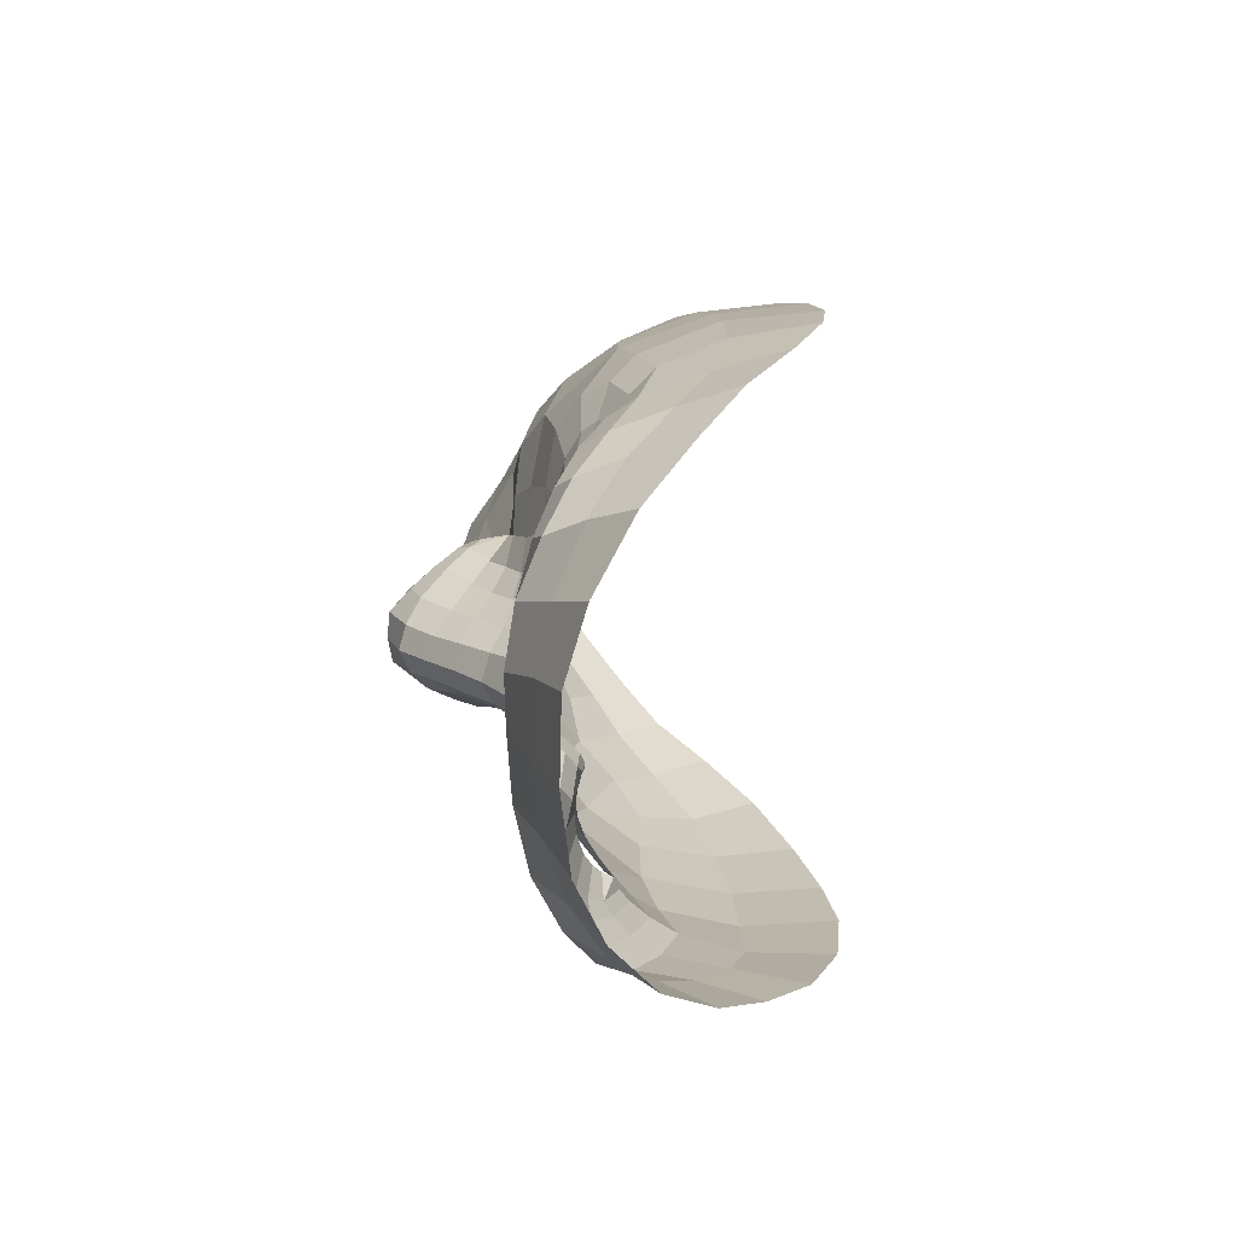
<metadata>
{"format":"obj","ext":"obj","renderer":"f3d","projection":"perspective","resolution":1024,"background":"white","views":[{"elev":-79.5,"azim":-90.7,"up":"+Y"}]}
</metadata>
<code>
o face_face.002
v 0.5083 0.5111 -0.03984
v 0.5135 0.4518 -0.0613
v 0.5107 0.4727 -0.03524
v 0.5074 0.3996 -0.04181
v 0.515 0.4348 -0.06373
v 0.5163 0.4143 -0.05723
v 0.5191 0.3665 -0.02089
v 0.4346 0.3607 0.0185
v 0.5219 0.3266 -0.00896
v 0.5237 0.305 -0.008421
v 0.5286 0.2361 0.01287
v 0.508 0.5154 -0.03917
v 0.5075 0.5198 -0.03594
v 0.5072 0.5226 -0.03142
v 0.5051 0.5581 -0.02873
v 0.5049 0.5633 -0.03118
v 0.5043 0.5702 -0.03401
v 0.5036 0.5782 -0.03268
v 0.5003 0.5898 -0.02273
v 0.5124 0.4617 -0.05627
v 0.502 0.4619 -0.04182
v 0.3959 0.3018 0.07683
v 0.4647 0.3763 0.007491
v 0.4527 0.3774 0.007533
v 0.4417 0.3755 0.01011
v 0.4281 0.3661 0.01912
v 0.4758 0.3716 0.009694
v 0.4557 0.3249 0.005998
v 0.4684 0.3284 0.007152
v 0.4429 0.3263 0.008648
v 0.4336 0.3326 0.01243
v 0.417 0.3756 0.02328
v 0.4544 0.6089 -0.01484
v 0.431 0.3565 0.02224
v 0.3844 0.3702 0.07274
v 0.4058 0.3636 0.03531
v 0.4558 0.4415 -0.01106
v 0.4937 0.5071 -0.03881
v 0.4943 0.5183 -0.03499
v 0.4784 0.5128 -0.03347
v 0.4683 0.5207 -0.02623
v 0.4827 0.5206 -0.03122
v 0.4737 0.5252 -0.02424
v 0.4512 0.5521 -0.0119
v 0.5042 0.4505 -0.06067
v 0.504 0.4342 -0.06284
v 0.4198 0.3135 0.01742
v 0.4815 0.4024 -0.007125
v 0.4784 0.4488 -0.03431
v 0.4777 0.4409 -0.03033
v 0.4214 0.4385 0.00122
v 0.5059 0.4153 -0.05443
v 0.4506 0.2932 0.001318
v 0.4334 0.2996 0.008633
v 0.4121 0.2724 0.05865
v 0.4995 0.3125 -0.00662
v 0.479 0.3366 0.0106
v 0.4449 0.5341 -0.008808
v 0.3837 0.5307 0.08414
v 0.4861 0.4589 -0.03027
v 0.4943 0.4648 -0.03166
v 0.4577 0.5388 -0.009783
v 0.461 0.5386 -0.01256
v 0.4286 0.2897 0.01522
v 0.4772 0.4577 -0.02888
v 0.472 0.2958 -0.00381
v 0.472 0.2826 -0.004531
v 0.4635 0.2369 0.0222
v 0.4204 0.2853 0.03442
v 0.4684 0.2637 0.008867
v 0.4138 0.3084 0.02793
v 0.405 0.3092 0.05157
v 0.4936 0.5131 -0.03825
v 0.4804 0.5171 -0.03301
v 0.4708 0.523 -0.02626
v 0.4884 0.4628 -0.02806
v 0.4594 0.5387 -0.01121
v 0.4634 0.5461 -0.01774
v 0.4626 0.5384 -0.01279
v 0.492 0.4512 -0.04499
v 0.476 0.5261 -0.02271
v 0.4846 0.5224 -0.02728
v 0.4951 0.5212 -0.03078
v 0.4848 0.5868 -0.02311
v 0.4881 0.574 -0.03266
v 0.4896 0.5662 -0.03353
v 0.4912 0.5596 -0.03044
v 0.4928 0.5551 -0.02805
v 0.4747 0.5481 -0.0206
v 0.4722 0.5497 -0.02283
v 0.469 0.5527 -0.02506
v 0.4663 0.5566 -0.02364
v 0.4607 0.5026 -0.02142
v 0.375 0.4465 0.109
v 0.5116 0.4668 -0.04236
v 0.4689 0.5445 -0.01584
v 0.4662 0.5449 -0.01741
v 0.4969 0.4718 -0.0331
v 0.4801 0.469 -0.02152
v 0.4957 0.4683 -0.03253
v 0.4686 0.4115 -0.005176
v 0.4492 0.4208 -0.003877
v 0.4751 0.4493 -0.02477
v 0.4337 0.2499 0.03878
v 0.4406 0.2693 0.0206
v 0.4483 0.2811 0.004886
v 0.4592 0.565 -0.01719
v 0.4991 0.2901 -0.008678
v 0.4958 0.2656 0.002635
v 0.4939 0.2332 0.01329
v 0.4328 0.372 0.01464
v 0.4029 0.3865 0.02785
v 0.4835 0.3666 0.01202
v 0.4206 0.3397 0.02139
v 0.4906 0.3916 -0.009767
v 0.4857 0.4409 -0.04429
v 0.3933 0.3985 0.03793
v 0.4091 0.3966 0.01657
v 0.4233 0.4024 0.006415
v 0.4463 0.4014 0.002777
v 0.4639 0.3958 0.00183
v 0.4781 0.3885 0.000424
v 0.5079 0.3695 -0.01759
v 0.3932 0.4331 0.03098
v 0.4119 0.3373 0.02696
v 0.5069 0.4605 -0.05592
v 0.4817 0.4176 -0.01367
v 0.3781 0.3728 0.1093
v 0.4892 0.3793 0.000388
v 0.4736 0.4516 -0.01373
v 0.4251 0.3554 0.02393
v 0.4855 0.4316 -0.03918
v 0.3774 0.4872 0.09951
v 0.4847 0.3613 0.01562
v 0.4956 0.4212 -0.04881
v 0.408 0.5685 0.02466
v 0.4049 0.5906 0.04209
v 0.3795 0.4398 0.0701
v 0.3959 0.545 0.03915
v 0.3942 0.3375 0.06574
v 0.4497 0.627 -0.01066
v 0.5074 0.4658 -0.04177
v 0.4705 0.4298 -0.01127
v 0.3954 0.3684 0.04596
v 0.4448 0.3663 0.01206
v 0.4543 0.3683 0.009785
v 0.4608 0.5479 -0.01631
v 0.3936 0.4672 0.03077
v 0.4692 0.6546 -0.007908
v 0.4342 0.6292 0.0134
v 0.4202 0.6133 0.02589
v 0.5262 0.2703 0.001901
v 0.4949 0.6605 -0.009827
v 0.4641 0.3676 0.01004
v 0.474 0.3649 0.01228
v 0.4808 0.363 0.01515
v 0.4041 0.3364 0.03851
v 0.4753 0.3546 0.01181
v 0.4654 0.3525 0.009608
v 0.456 0.3515 0.009513
v 0.4463 0.352 0.01143
v 0.4392 0.3535 0.01443
v 0.3851 0.3336 0.09597
v 0.4387 0.3634 0.01541
v 0.5093 0.4873 -0.03395
v 0.4725 0.4928 -0.02566
v 0.4864 0.4551 -0.03387
v 0.4941 0.4871 -0.03396
v 0.5202 0.3477 -0.01047
v 0.4207 0.5915 0.01321
v 0.4343 0.6093 0.001804
v 0.4702 0.6406 -0.02105
v 0.3935 0.5655 0.06332
v 0.482 0.3581 0.01412
v 0.4987 0.394 -0.02471
v 0.496 0.6463 -0.02273
v 0.4499 0.6434 0.000413
v 0.3811 0.4774 0.06435
v 0.4827 0.5517 -0.02478
v 0.4802 0.5547 -0.02724
v 0.4776 0.5598 -0.02972
v 0.4755 0.5664 -0.02884
v 0.4701 0.5772 -0.02187
v 0.4665 0.5312 -0.01797
v 0.4636 0.5303 -0.01809
v 0.4613 0.5288 -0.01797
v 0.4512 0.5167 -0.01514
v 0.41 0.4751 0.008721
v 0.4995 0.3792 -0.01274
v 0.4954 0.3473 0.009499
v 0.4879 0.3503 0.01299
v 0.4689 0.5312 -0.01711
v 0.4049 0.518 0.02121
v 0.5064 0.3452 -0.004127
v 0.4619 0.5922 -0.01736
v 0.5173 0.3979 -0.04478
v 0.5075 0.3852 -0.03049
v 0.5181 0.3827 -0.03228
v 0.489 0.4191 -0.02764
v 0.4975 0.6278 -0.02664
v 0.499 0.6072 -0.02431
v 0.4795 0.6034 -0.02298
v 0.4388 0.5579 -0.006296
v 0.4627 0.4647 -0.01263
v 0.4486 0.5774 -0.01173
v 0.4368 0.46 -0.00948
v 0.4508 0.4806 -0.01319
v 0.4253 0.4877 -0.003749
v 0.4738 0.6227 -0.02458
v 0.4813 0.4295 -0.02115
v 0.4271 0.571 0.002493
v 0.4401 0.591 -0.005099
v 0.4327 0.535 -0.004151
v 0.3948 0.4969 0.03195
v 0.4177 0.5374 0.006045
v 0.3856 0.5126 0.05584
v 0.4404 0.5029 -0.01032
v 0.4904 0.4056 -0.01874
v 0.4888 0.4479 -0.04696
v 0.4817 0.4539 -0.03578
v 0.4943 0.4363 -0.05399
v 0.4877 0.329 0.006788
v 0.4698 0.3154 0.004526
v 0.4535 0.3116 0.004218
v 0.439 0.3148 0.007462
v 0.4277 0.3235 0.01335
v 0.4165 0.3591 0.02789
v 0.38 0.4042 0.07168
v 0.4221 0.3822 0.01711
v 0.4334 0.3871 0.01062
v 0.4489 0.3884 0.006677
v 0.4645 0.3856 0.005723
v 0.4775 0.38 0.006732
v 0.4869 0.3744 0.006996
v 0.3757 0.4095 0.1131
v 0.4814 0.4597 -0.03059
v 0.498 0.4073 -0.03522
v 0.4965 0.4481 -0.05543
v 0.5017 0.458 -0.05145
v 0.4963 0.4518 -0.05022
v 0.4839 0.4659 -0.0271
v 0.5036 0.4593 -0.05446
v 0.5041 0.4645 -0.04177
v 0.489 0.3609 0.01412
v 0.4948 0.3649 0.007327
v 0.4983 0.3664 -0.000783
v 0.4347 0.355 0.01775
v 0.4268 0.3417 0.01811
v 0.5264 0.402 -0.04047
v 0.5961 0.3804 0.02769
v 0.5214 0.4645 -0.04081
v 0.6366 0.3328 0.09124
v 0.5655 0.3867 0.0135
v 0.5758 0.3905 0.01477
v 0.586 0.3921 0.01842
v 0.6004 0.3868 0.02881
v 0.5568 0.3804 0.01446
v 0.5844 0.342 0.01349
v 0.572 0.3421 0.01307
v 0.5959 0.3463 0.01727
v 0.603 0.3546 0.02173
v 0.6083 0.3985 0.03374
v 0.542 0.6181 -0.01058
v 0.6005 0.3773 0.03184
v 0.6394 0.4018 0.08656
v 0.6207 0.3881 0.04697
v 0.5666 0.4559 -0.004732
v 0.5227 0.511 -0.03721
v 0.5199 0.5221 -0.0335
v 0.536 0.5205 -0.03015
v 0.5438 0.5314 -0.02169
v 0.5301 0.5275 -0.02837
v 0.5374 0.5347 -0.02041
v 0.5529 0.5648 -0.006176
v 0.5225 0.4529 -0.0598
v 0.5256 0.4369 -0.06184
v 0.6186 0.3389 0.02841
v 0.5478 0.4108 -0.002988
v 0.5461 0.4575 -0.03047
v 0.5476 0.4498 -0.02636
v 0.5993 0.4614 0.01134
v 0.5262 0.4178 -0.05311
v 0.5955 0.3146 0.009223
v 0.6097 0.3234 0.01835
v 0.6281 0.3007 0.07147
v 0.5465 0.3234 -0.003857
v 0.5609 0.3474 0.01544
v 0.562 0.5492 -0.001771
v 0.6171 0.559 0.09791
v 0.5364 0.4655 -0.02756
v 0.5276 0.4692 -0.03029
v 0.5503 0.5541 -0.003741
v 0.5471 0.5529 -0.007208
v 0.6157 0.314 0.02539
v 0.5453 0.4664 -0.02511
v 0.5753 0.3134 0.00159
v 0.578 0.3006 0.000961
v 0.5892 0.2539 0.02968
v 0.6209 0.3106 0.04543
v 0.5817 0.2786 0.01507
v 0.6249 0.334 0.0395
v 0.6299 0.3372 0.06396
v 0.5216 0.517 -0.03665
v 0.533 0.5245 -0.02992
v 0.5408 0.5333 -0.02212
v 0.5334 0.4687 -0.02575
v 0.5487 0.5535 -0.00565
v 0.5446 0.5602 -0.01302
v 0.5456 0.5521 -0.007617
v 0.5329 0.4567 -0.04235
v 0.5349 0.5349 -0.01903
v 0.5276 0.5288 -0.02458
v 0.5183 0.5247 -0.02926
v 0.5158 0.5905 -0.02167
v 0.5183 0.5794 -0.03112
v 0.5183 0.5712 -0.03193
v 0.5177 0.5642 -0.02885
v 0.5165 0.5593 -0.02651
v 0.5335 0.5586 -0.01694
v 0.536 0.5612 -0.01917
v 0.5388 0.5653 -0.02122
v 0.5409 0.5702 -0.01957
v 0.5526 0.5147 -0.01619
v 0.6343 0.4788 0.1242
v 0.5391 0.5566 -0.01128
v 0.5419 0.5581 -0.01289
v 0.5243 0.4754 -0.03168
v 0.5403 0.4768 -0.01849
v 0.5259 0.4724 -0.03119
v 0.5585 0.4229 0.000338
v 0.5756 0.4371 0.003418
v 0.5484 0.4587 -0.02066
v 0.6136 0.2739 0.04928
v 0.6059 0.2906 0.02953
v 0.5999 0.3027 0.01309
v 0.5434 0.5751 -0.01247
v 0.5514 0.3024 -0.00582
v 0.5559 0.2737 0.005899
v 0.5619 0.2426 0.01715
v 0.5948 0.3913 0.02378
v 0.6187 0.4119 0.03936
v 0.5511 0.3745 0.01625
v 0.6126 0.3636 0.032
v 0.5412 0.398 -0.006473
v 0.5408 0.4481 -0.04115
v 0.6297 0.4281 0.05088
v 0.611 0.4217 0.02758
v 0.597 0.4246 0.01588
v 0.5763 0.4177 0.01011
v 0.5615 0.4078 0.007489
v 0.5505 0.3978 0.004663
v 0.5291 0.3722 -0.01622
v 0.6256 0.4624 0.04393
v 0.6206 0.3626 0.03842
v 0.5177 0.4619 -0.05523
v 0.5458 0.4258 -0.009637
v 0.6411 0.4056 0.1252
v 0.5425 0.387 0.003713
v 0.5489 0.4612 -0.009504
v 0.6057 0.3774 0.03406
v 0.542 0.4388 -0.03597
v 0.6277 0.518 0.1141
v 0.5515 0.3688 0.02
v 0.5346 0.4262 -0.04648
v 0.5923 0.5898 0.03426
v 0.5908 0.6114 0.05271
v 0.6354 0.4713 0.08391
v 0.6068 0.5702 0.05037
v 0.635 0.3675 0.07891
v 0.5438 0.6364 -0.006059
v 0.5157 0.4669 -0.04135
v 0.5543 0.4406 -0.00633
v 0.6292 0.3936 0.05862
v 0.5856 0.3824 0.02022
v 0.5767 0.3814 0.01695
v 0.5468 0.5628 -0.01131
v 0.6206 0.4957 0.0434
v 0.5208 0.6595 -0.00515
v 0.5578 0.6413 0.02025
v 0.5735 0.6292 0.03455
v 0.5681 0.3784 0.01614
v 0.56 0.374 0.01748
v 0.5545 0.371 0.01981
v 0.6278 0.3616 0.05078
v 0.5614 0.3641 0.01715
v 0.5708 0.364 0.01589
v 0.5796 0.3654 0.01683
v 0.5885 0.3685 0.01971
v 0.5942 0.372 0.02334
v 0.6407 0.3658 0.1113
v 0.5917 0.3817 0.02417
v 0.5436 0.5021 -0.02163
v 0.537 0.4619 -0.03114
v 0.5242 0.4911 -0.03229
v 0.5766 0.6085 0.021
v 0.5611 0.6225 0.007908
v 0.5221 0.6458 -0.01859
v 0.6043 0.5901 0.07567
v 0.5546 0.3664 0.0189
v 0.5344 0.3985 -0.02248
v 0.5409 0.6519 0.005444
v 0.6291 0.5078 0.07772
v 0.526 0.5594 -0.02202
v 0.5282 0.5634 -0.02439
v 0.53 0.5693 -0.02675
v 0.5311 0.5767 -0.02575
v 0.5313 0.5842 -0.01843
v 0.5432 0.5432 -0.01333
v 0.5461 0.543 -0.01297
v 0.5488 0.5421 -0.01255
v 0.559 0.5309 -0.008602
v 0.6045 0.5 0.01953
v 0.535 0.3838 -0.01049
v 0.544 0.3543 0.01235
v 0.5504 0.3582 0.01715
v 0.5408 0.5424 -0.0125
v 0.6027 0.5427 0.03202
v 0.5338 0.3511 -0.002306
v 0.5371 0.6005 -0.01359
v 0.5279 0.3878 -0.02932
v 0.5397 0.4257 -0.0247
v 0.5186 0.6076 -0.02124
v 0.5642 0.5729 0.000356
v 0.5568 0.4767 -0.007481
v 0.552 0.5891 -0.006532
v 0.5819 0.4788 -0.001406
v 0.5654 0.4954 -0.006749
v 0.5883 0.5086 0.005358
v 0.5214 0.6277 -0.02232
v 0.545 0.4376 -0.01747
v 0.5736 0.5877 0.009987
v 0.5583 0.6039 0.000643
v 0.5738 0.5527 0.00389
v 0.6151 0.5244 0.044
v 0.5879 0.5582 0.01523
v 0.6206 0.5412 0.06864
v 0.5716 0.52 -0.002843
v 0.5398 0.4119 -0.01554
v 0.5366 0.4543 -0.04411
v 0.542 0.4618 -0.03253
v 0.5339 0.4415 -0.05186
v 0.5543 0.3394 0.01071
v 0.5731 0.3309 0.01022
v 0.589 0.331 0.01169
v 0.6015 0.3369 0.0165
v 0.6097 0.3474 0.02344
v 0.6121 0.3821 0.03864
v 0.6391 0.4362 0.08589
v 0.6023 0.4041 0.02705
v 0.591 0.4063 0.01935
v 0.5767 0.4031 0.01393
v 0.5634 0.3965 0.01152
v 0.5532 0.3886 0.01113
v 0.5461 0.3815 0.01059
v 0.638 0.4422 0.1289
v 0.5409 0.4674 -0.02739
v 0.5337 0.4118 -0.03293
v 0.5298 0.4525 -0.0536
v 0.5227 0.4609 -0.05037
v 0.5288 0.4562 -0.04835
v 0.5373 0.4727 -0.02438
v 0.521 0.4616 -0.05359
v 0.519 0.4665 -0.04106
v 0.5474 0.3681 0.01782
v 0.5409 0.3711 0.0102
v 0.5369 0.3729 0.001574
v 0.5978 0.3748 0.02702
v 0.607 0.3645 0.02798
v 0.4555 0.357 0.01373
v 0.4679 0.3578 0.01373
v 0.4564 0.3436 0.01373
v 0.4431 0.3561 0.01373
v 0.4547 0.3699 0.01373
v 0.5785 0.3708 0.02082
v 0.5896 0.373 0.02082
v 0.5801 0.3568 0.02082
v 0.5672 0.3686 0.02082
v 0.5768 0.3847 0.02082
f 338 339 11 152
f 300 298 339 338
f 334 333 298 300
f 285 333 334 299
f 302 252 285 299
f 369 390 252 302
f 265 357 390 369
f 448 455 357 265
f 367 324 455 448
f 402 362 324 367
f 436 289 362 402
f 368 398 289 436
f 110 109 152 11
f 68 70 109 110
f 104 105 70 68
f 368 365 366 398
f 395 380 366 365
f 396 379 380 395
f 370 401 379 396
f 397 378 401 370
f 176 153 378 397
f 176 172 149 153
f 172 141 177 149
f 150 177 141 171
f 170 151 150 171
f 170 136 137 151
f 136 139 173 137
f 139 216 59 173
f 216 178 133 59
f 178 138 94 133
f 94 138 228 235
f 228 35 128 235
f 140 163 128 35
f 72 22 163 140
f 69 55 22 72
f 105 104 55 69
f 429 200 176 397
f 263 429 397 370
f 396 432 263 370
f 395 431 432 396
f 365 435 431 395
f 368 417 435 365
f 417 368 436 434
f 402 377 434 436
f 377 402 367 353
f 353 367 448 346
f 373 346 448 265
f 384 373 265 369
f 301 384 369 302
f 294 301 302 299
f 335 294 299 334
f 200 209 172 176
f 209 33 141 172
f 212 171 141 33
f 212 211 170 171
f 205 203 211 212
f 211 215 136 170
f 193 139 136 215
f 193 214 216 139
f 148 178 216 214
f 178 148 124 138
f 228 138 124 117
f 144 35 228 117
f 157 140 35 144
f 157 71 72 140
f 64 69 72 71
f 64 106 105 69
f 67 70 105 106
f 109 70 67 108
f 10 152 109 108
f 337 338 152 10
f 297 300 338 337
f 335 334 300 297
f 212 33 195 205
f 195 33 209 202
f 9 286 337 10
f 337 286 296 297
f 297 296 283 335
f 283 284 294 335
f 284 277 301 294
f 277 354 384 301
f 354 266 373 384
f 266 341 346 373
f 341 347 353 346
f 348 281 353 347
f 412 377 353 281
f 437 433 435 428
f 423 431 435 433
f 432 431 423 425
f 425 419 263 432
f 419 422 429 263
f 422 201 200 429
f 201 202 209 200
f 203 213 215 211
f 193 188 148 214
f 188 51 124 148
f 118 112 117 124
f 112 36 144 117
f 36 125 157 144
f 125 47 71 157
f 47 54 64 71
f 54 53 106 64
f 53 66 67 106
f 66 56 108 67
f 56 9 10 108
f 51 119 118 124
f 102 120 119 51
f 101 121 120 102
f 48 122 121 101
f 115 129 122 48
f 246 129 115 189
f 194 246 189 123
f 123 7 169 194
f 418 169 7 352
f 352 413 466 418
f 344 358 466 413
f 278 351 358 344
f 330 350 351 278
f 350 330 331 349
f 331 281 348 349
f 286 9 169 418
f 9 56 194 169
f 418 414 442 286
f 286 442 443 296
f 444 283 296 443
f 445 284 283 444
f 445 446 277 284
f 354 277 446 343
f 354 343 447 266
f 447 262 341 266
f 418 466 465 414
f 351 453 454 358
f 452 453 351 350
f 451 452 350 349
f 450 451 349 348
f 449 450 348 347
f 262 449 347 341
f 454 465 466 358
f 415 287 442 414
f 287 259 443 442
f 259 258 444 443
f 261 446 445 260
f 258 260 445 444
f 261 468 343 446
f 468 360 447 343
f 360 256 262 447
f 340 449 262 256
f 340 255 450 449
f 255 254 451 450
f 254 253 452 451
f 257 453 452 253
f 257 342 454 453
f 342 464 465 454
f 464 415 414 465
f 224 223 66 53
f 223 222 56 66
f 190 194 56 222
f 190 245 246 194
f 245 234 129 246
f 234 233 122 129
f 233 232 121 122
f 232 231 120 121
f 231 230 119 120
f 119 230 229 118
f 229 32 112 118
f 32 227 36 112
f 227 114 125 36
f 114 226 47 125
f 226 225 54 47
f 225 224 53 54
f 28 29 223 224
f 29 57 222 223
f 57 191 190 222
f 244 245 190 191
f 244 113 234 245
f 113 27 233 234
f 27 23 232 233
f 23 24 231 232
f 24 25 230 231
f 25 111 229 230
f 229 111 26 32
f 227 32 26 131
f 131 248 114 227
f 248 31 226 114
f 31 30 225 226
f 30 28 224 225
f 161 160 28 30
f 29 28 160 159
f 159 158 57 29
f 158 174 191 57
f 174 134 244 191
f 31 161 30
f 162 161 31 248
f 162 248 131 34 247
f 8 34 131 26
f 164 8 26 111
f 145 164 111 25
f 146 145 25 24
f 154 146 24 23
f 155 154 23 27
f 156 155 27 113
f 134 156 113 244
f 385 386 259 287
f 387 258 259 386
f 388 260 258 387
f 389 261 260 388
f 467 468 261 389
f 375 381 253 254
f 375 254 255 374
f 255 340 391 374
f 391 340 256 264 250
f 264 256 360 468
f 264 468 467
f 415 399 385 287
f 257 253 381 382
f 382 383 342 257
f 363 464 342 383
f 363 399 415 464
f 206 37 102 51
f 143 127 48 101
f 127 218 115 48
f 218 175 189 115
f 175 197 123 189
f 7 123 197 198
f 198 420 352 7
f 143 101 102 37
f 400 413 352 420
f 438 344 413 400
f 356 278 344 438
f 372 330 278 356
f 267 331 330 372
f 426 281 331 267
f 208 206 51 188
f 215 208 188 193
f 213 217 208 215
f 207 206 208 217
f 204 37 206 207
f 130 143 37 204
f 210 127 143 130
f 199 218 127 210
f 237 175 218 199
f 4 197 175 237
f 196 198 197 4
f 249 420 198 196
f 457 400 420 249
f 421 438 400 457
f 430 356 438 421
f 359 372 356 430
f 424 267 372 359
f 267 424 427 426
f 437 428 426 427
f 407 314 422 419
f 426 428 412 281
f 428 435 417 412
f 434 412 417
f 412 434 377
f 19 201 422 314
f 84 202 201 19
f 183 195 202 84
f 107 205 195 183
f 44 203 205 107
f 58 213 203 44
f 187 217 213 58
f 93 207 217 187
f 166 207 93
f 99 204 207 166
f 425 336 407 419
f 423 274 336 425
f 433 288 274 423
f 411 410 288 433
f 433 437 411
f 427 323 411 437
f 427 392 323
f 424 328 392 427
f 196 4 52 6
f 282 249 196 6
f 364 457 249 282
f 361 421 457 364
f 280 430 421 361
f 430 280 359
f 328 424 359
f 359 332 295 328
f 332 359 280
f 280 279 295 332
f 279 280 361 345
f 441 345 361 364
f 276 441 364 282
f 5 276 282 6
f 52 46 5 6
f 237 135 52 4
f 199 132 135 237
f 210 50 132 199
f 130 50 210
f 52 135 221 46
f 132 116 221 135
f 49 116 132 50
f 103 50 130
f 65 49 50 103
f 130 99 65 103
f 204 99 130
f 2 275 276 5
f 46 45 2 5
f 458 441 276 275
f 458 439 345 441
f 279 345 439 440
f 279 440 456 295
f 238 45 46 221
f 219 238 221 116
f 220 219 116 49
f 236 220 49 65
f 241 236 65 99
f 2 45 126 20
f 275 2 20 355
f 462 458 275 355
f 459 460 458 462
f 355 20 95 371
f 95 3 327 371
f 95 20 126 142
f 3 95 142 98
f 371 463 462 355
f 463 371 327 329
f 40 166 93 41
f 166 40 38 168
f 165 168 38 1
f 268 394 165 1
f 392 394 268 270
f 323 392 270 271
f 411 323 271 410
f 314 407 406 315
f 406 407 336 322
f 376 322 336 274
f 292 376 274 288
f 409 292 288 410
f 305 409 410 271
f 304 305 271 270
f 303 304 270 268
f 12 303 268 1
f 1 38 73 12
f 73 38 40 74
f 42 74 75
f 75 74 40 41
f 73 74 42 39
f 13 12 73 39
f 303 12 13 269
f 272 304 303 269
f 273 305 304 272
f 408 409 305 273
f 307 292 409 408
f 307 376 292
f 321 322 376 308
f 405 406 322 321
f 316 315 406 405
f 18 19 314 315
f 84 19 18 85
f 183 84 85 182
f 107 183 182 92
f 44 107 92 147
f 44 147 62 58
f 62 186 187 58
f 186 41 93 187
f 75 41 186 185
f 62 77 185 186
f 78 77 62 147
f 91 78 147 92
f 91 92 182 181
f 181 182 85 86
f 86 85 18 17
f 17 18 315 316
f 14 13 39 83
f 313 269 13 14
f 83 39 42 82
f 312 272 269 313
f 311 273 272 312
f 416 408 273 311
f 99 166 168 98
f 168 165 3 98
f 3 165 394 327
f 394 392 328 327
f 75 43 82 42
f 43 75 185
f 82 43 81
f 184 81 43 185
f 63 192 184 77
f 185 77 184 81
f 192 81 184
f 79 63 192
f 97 63 77 78
f 96 79 63 97
f 90 97 78 91
f 180 90 91 181
f 87 180 181 86
f 16 87 86 17
f 317 16 17 316
f 404 317 316 405
f 320 404 405 321
f 326 320 321 308
f 293 308 376 307
f 293 307 408 416
f 293 416 309
f 326 308 293 309
f 325 326 309
f 319 320 326 325
f 320 319 403 404
f 404 403 318 317
f 317 318 15 16
f 16 15 88 87
f 87 88 179 180
f 89 90 180 179
f 97 90 89 96
f 439 458 460 310
f 393 440 439 310
f 456 440 393 290
f 295 456 461
f 328 295 461
f 461 456 290 306
f 306 291 329 461
f 328 461 329 327
f 463 329 291 251
f 463 251 459 462
f 251 310 460 459
f 310 251 291 393
f 306 290 393 291
f 242 126 45 238
f 243 142 126 242
f 100 98 142 243
f 99 98 100
f 61 241 99 100
f 21 61 100 243
f 239 21 243 242
f 240 239 242 238
f 80 240 238 219
f 167 80 219 220
f 60 167 220 236
f 76 60 236 241
f 76 241 61
f 60 76 61 167
f 80 167 61 21
f 240 80 21 239
l 291 329
l 329 327
l 241 76

</code>
